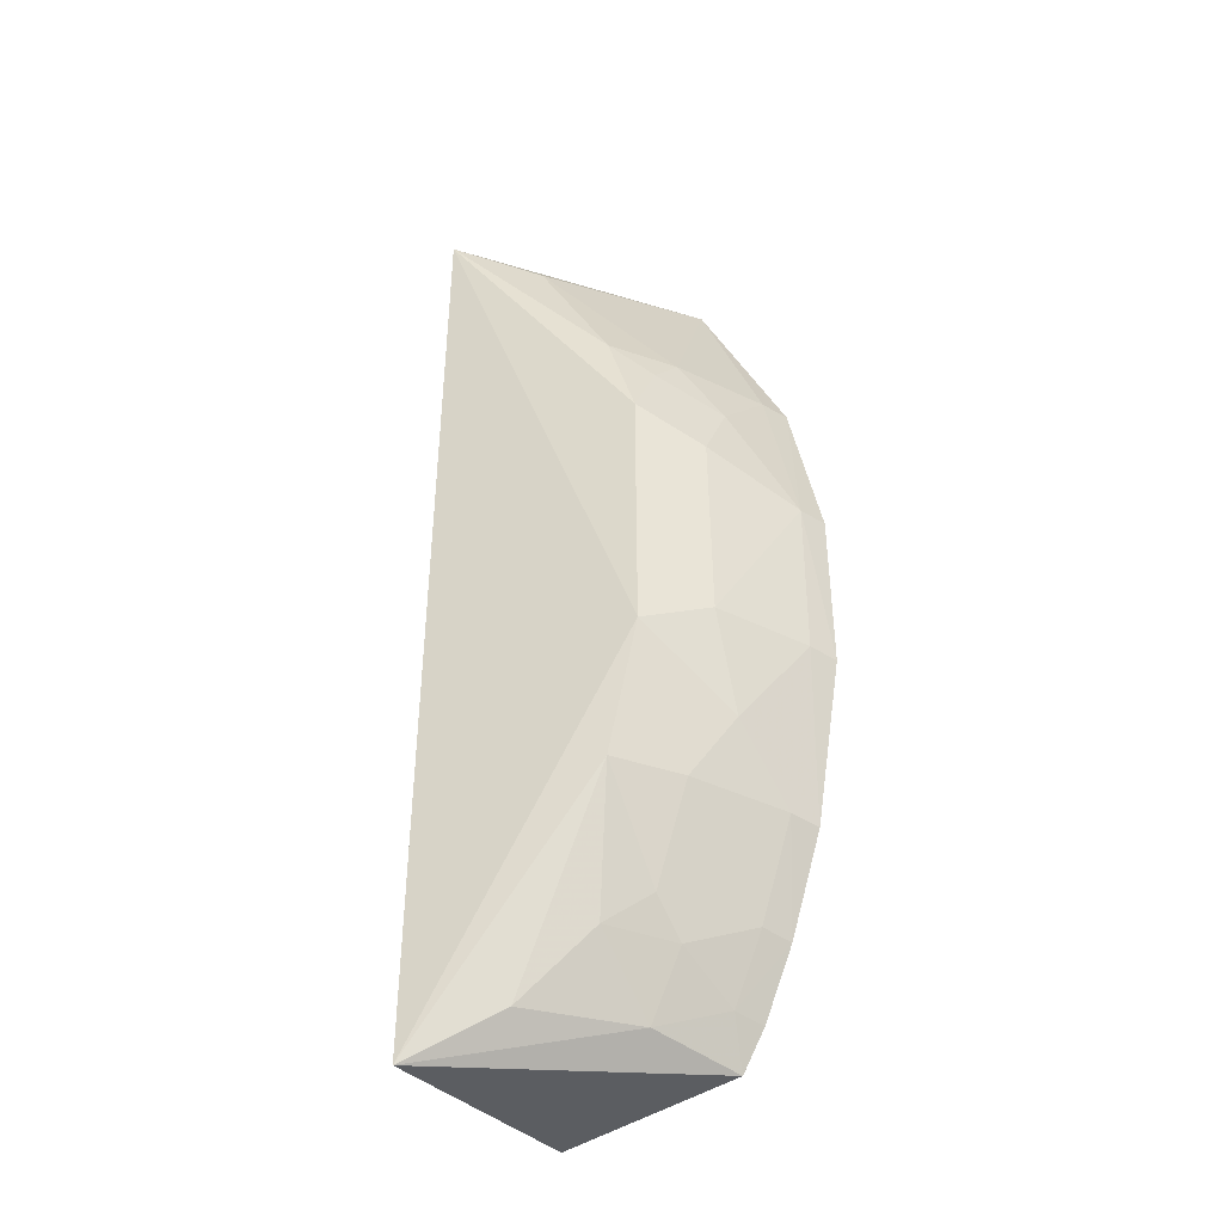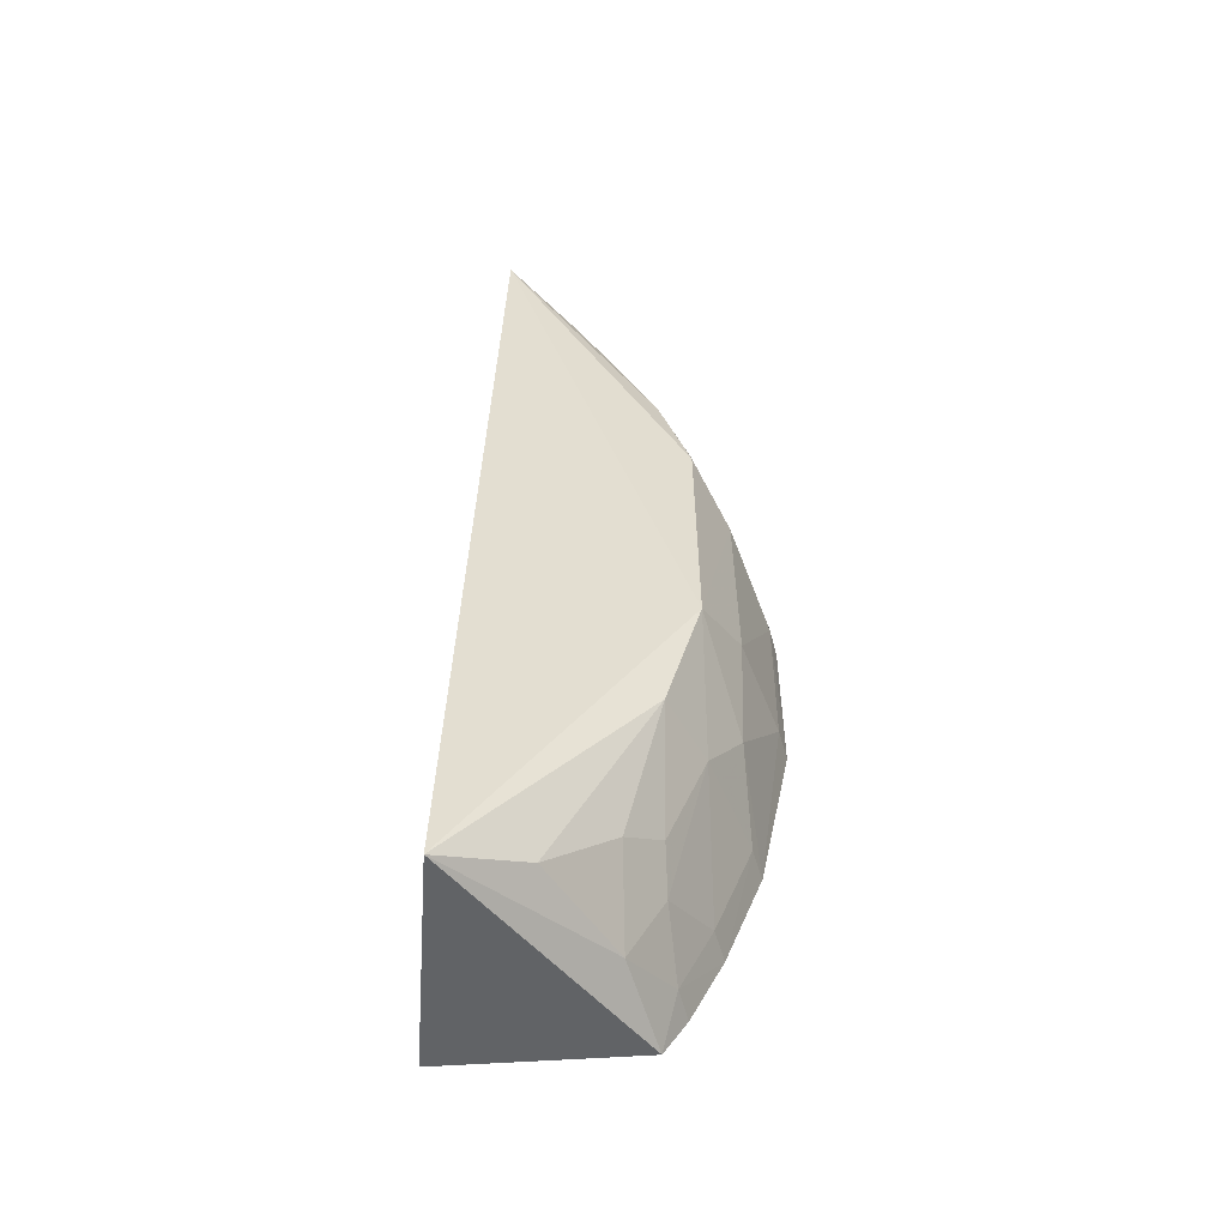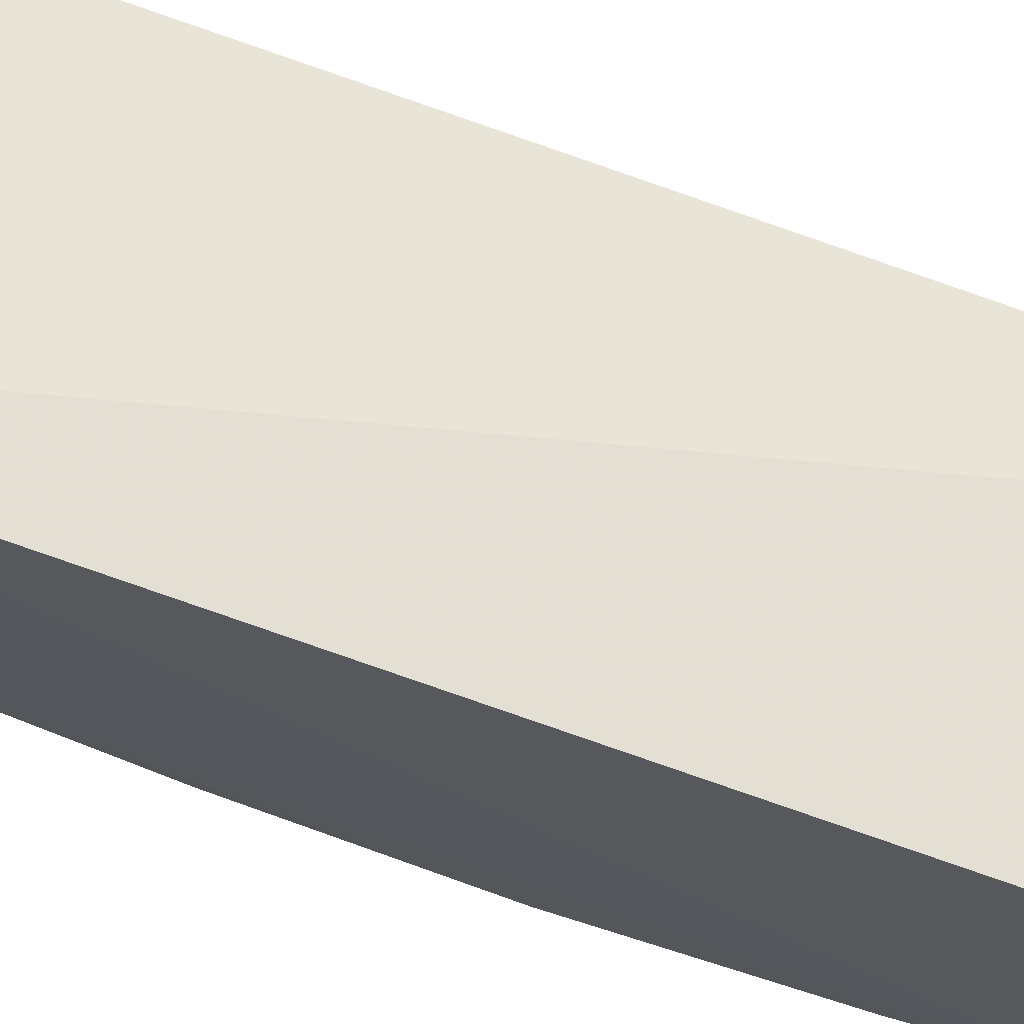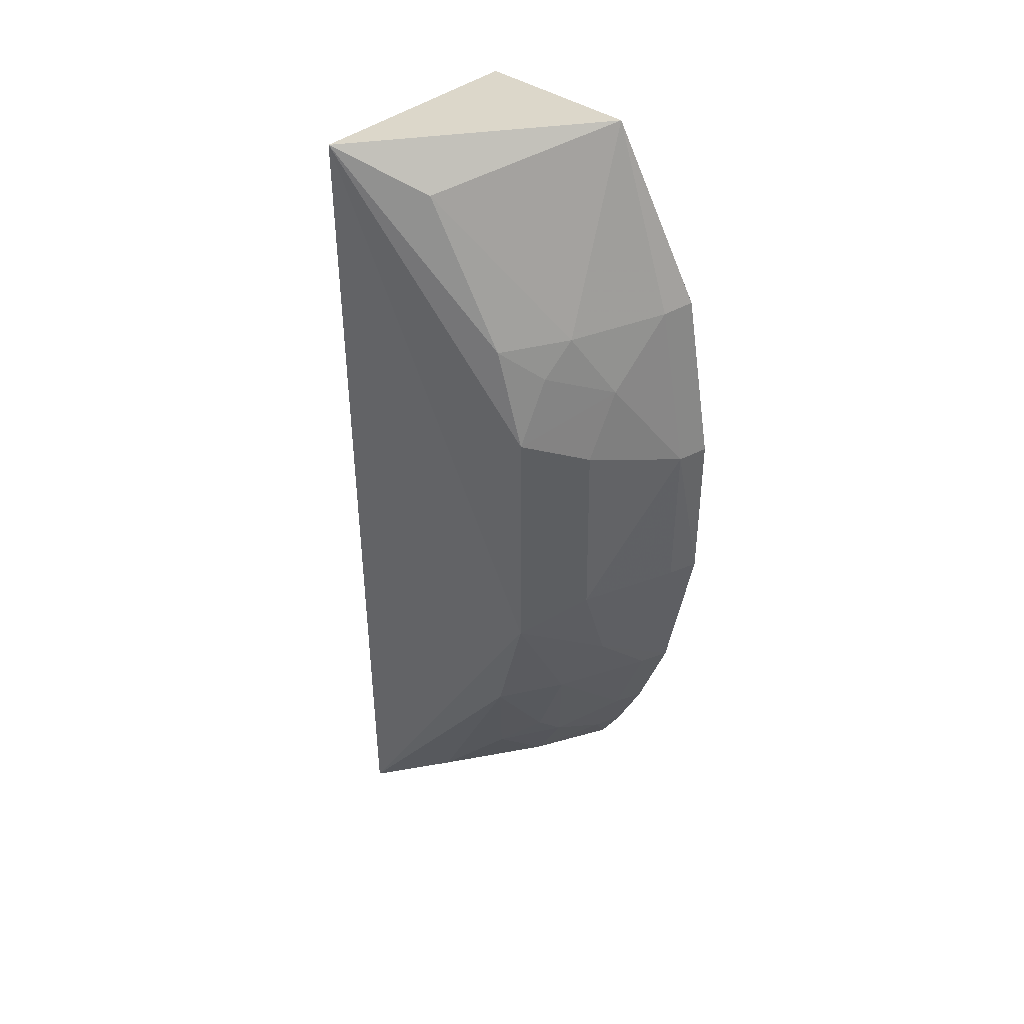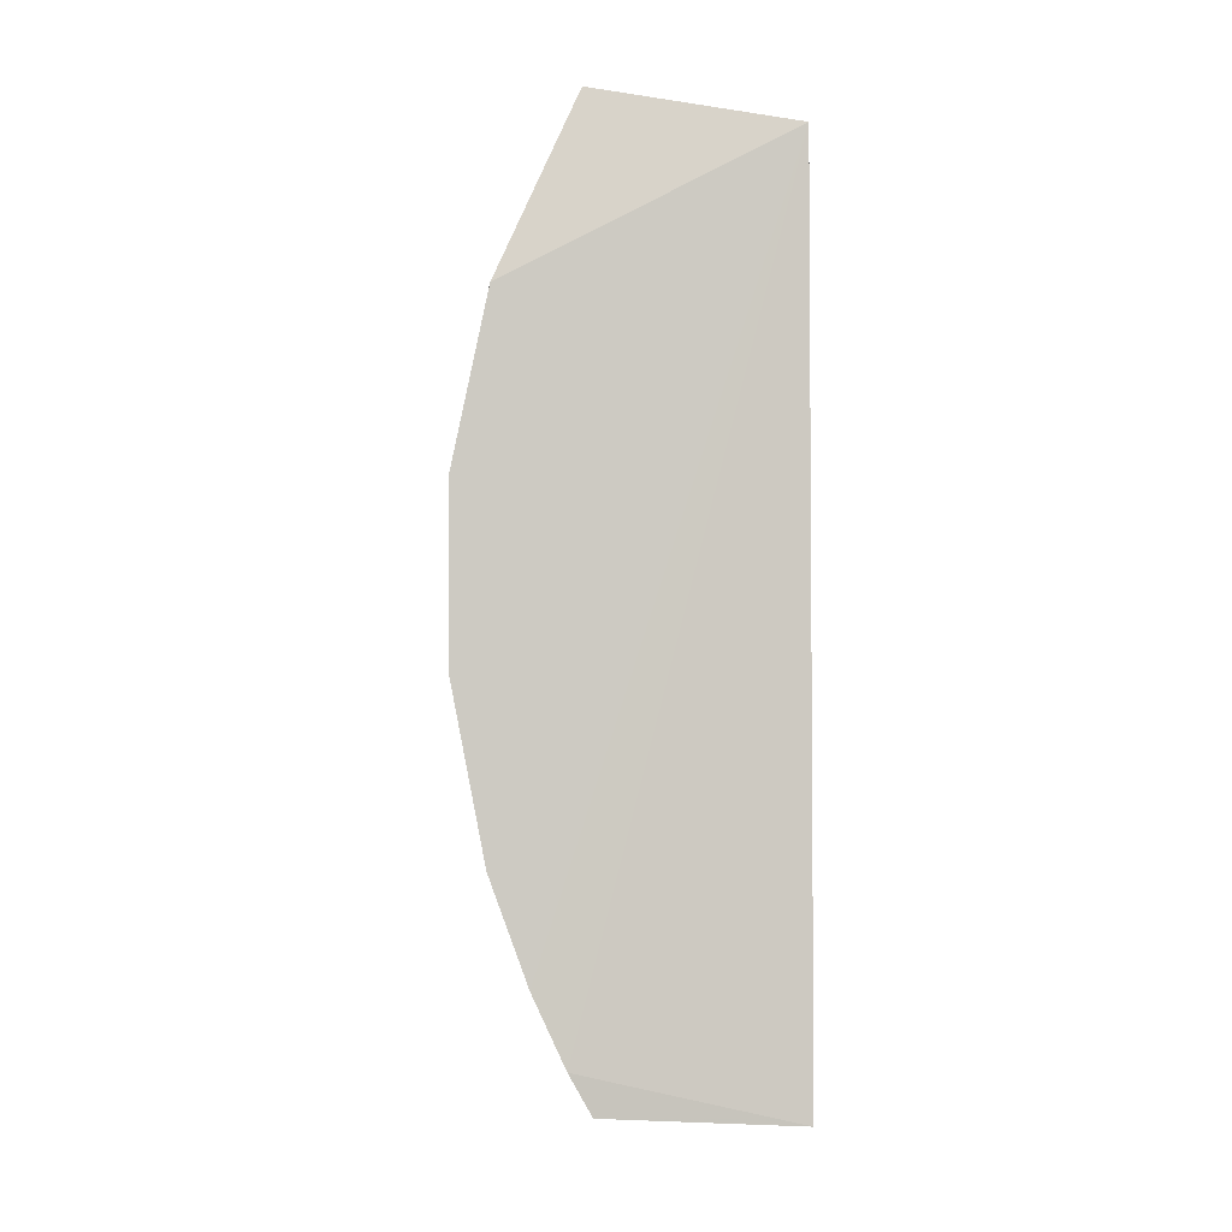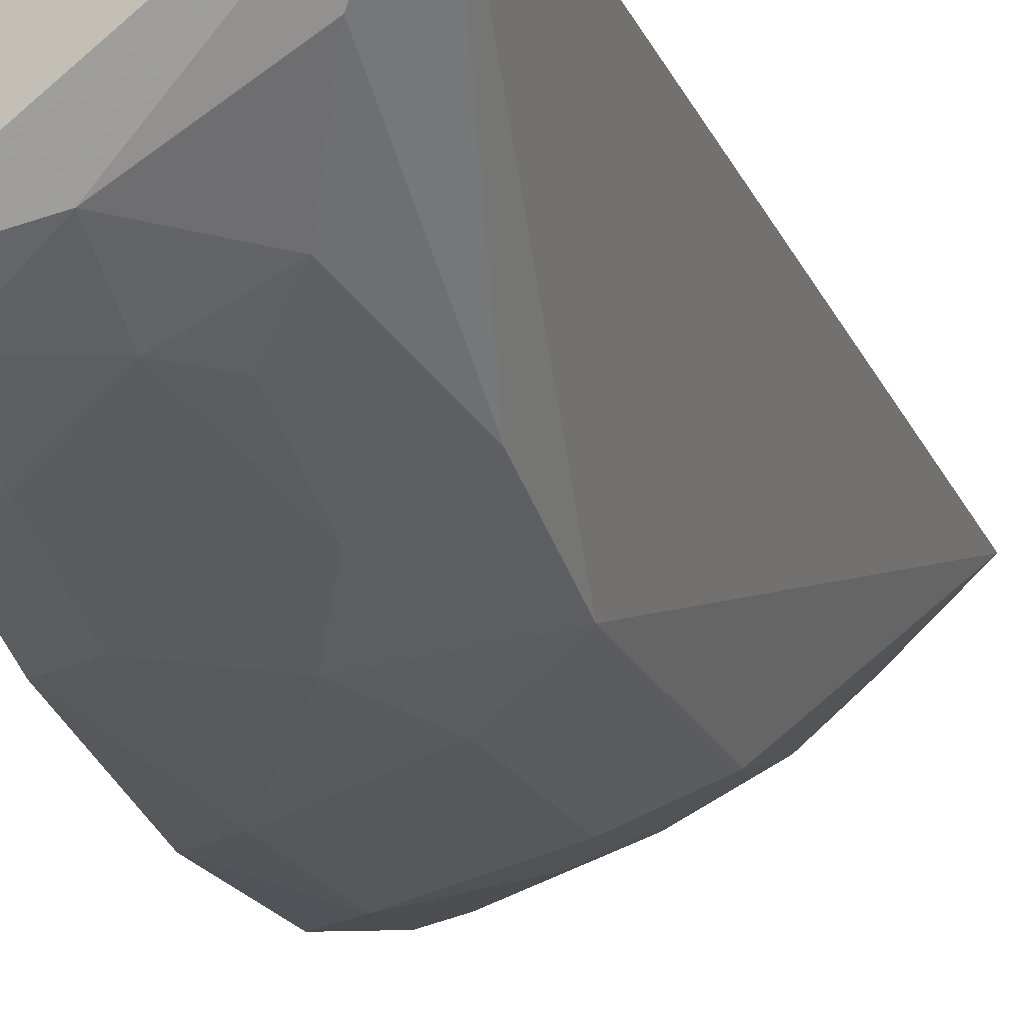
<metadata>
{"format":"obj","ext":"obj","renderer":"f3d","projection":"perspective","resolution":1024,"background":"white","views":[{"elev":-40.2,"azim":129.3,"up":"+Y"},{"elev":-56.3,"azim":92.3,"up":"+Y"},{"elev":73.0,"azim":-70.6,"up":"+Z"},{"elev":41.5,"azim":136.9,"up":"+Y"},{"elev":-3.1,"azim":-96.0,"up":"+Y"},{"elev":-17.2,"azim":16.1,"up":"+Z"}]}
</metadata>
<code>
v 0.212 -0.2249 -0.3675
v 0.1899 -0.2046 -0.4009
v 0.2225 0.1802 -0.379
v 0.1102 0.1638 -0.3561
v 0.1102 -0.215 -0.3561
v 0.1075 0.02588 -0.4926
v 0.1908 -0.06081 -0.4589
v 0.1076 -0.21 -0.4387
v 0.1189 0.1775 -0.4421
v 0.1903 -0.1176 -0.4437
v 0.1907 0.05332 -0.4585
v 0.1463 -0.2033 -0.4275
v 0.1061 -0.1929 -0.4483
v 0.1071 0.09875 -0.4774
v 0.1628 -0.0461 -0.4745
v 0.1975 0.1606 -0.4114
v 0.1749 -0.1746 -0.4279
v 0.1197 -0.1913 -0.4449
v 0.1058 -0.1632 -0.4621
v 0.1485 0.06932 -0.4735
v 0.1634 0.03987 -0.4738
v 0.1482 -0.0892 -0.4727
v 0.1916 0.09673 -0.4449
v 0.1465 -0.1752 -0.4424
v 0.1068 -0.04655 -0.4923
v 0.1207 0.02558 -0.4898
v 0.1627 0.09704 -0.4598
v 0.1619 -0.1177 -0.4586
v 0.1194 -0.1616 -0.4586
v 0.1063 -0.1195 -0.4781
v 0.1203 -0.04606 -0.489
v 0.1207 0.09776 -0.4745
v 0.1763 0.08208 -0.4581
v 0.1609 -0.1604 -0.4422
v 0.1198 -0.1185 -0.4745
f 1 3 4
f 5 1 4
f 7 3 1
f 8 1 5
f 9 4 3
f 10 7 1
f 10 1 2
f 11 3 7
f 12 2 1
f 12 1 8
f 13 8 5
f 13 5 4
f 14 4 9
f 16 9 3
f 17 10 2
f 17 2 12
f 18 12 8
f 18 8 13
f 19 13 4
f 19 4 14
f 19 18 13
f 21 11 7
f 21 7 15
f 21 20 11
f 22 15 7
f 23 16 3
f 23 3 11
f 24 17 12
f 24 12 18
f 25 19 14
f 25 14 6
f 26 6 14
f 26 20 21
f 26 21 15
f 26 25 6
f 27 9 16
f 27 16 23
f 28 22 7
f 28 7 10
f 29 24 18
f 29 18 19
f 29 28 24
f 30 19 25
f 31 15 22
f 31 30 25
f 31 22 30
f 31 26 15
f 31 25 26
f 32 26 14
f 32 20 26
f 32 27 20
f 32 14 9
f 32 9 27
f 33 27 23
f 33 23 11
f 33 11 20
f 33 20 27
f 34 28 10
f 34 10 17
f 34 17 24
f 34 24 28
f 35 29 19
f 35 19 30
f 35 28 29
f 35 30 22
f 35 22 28

</code>
